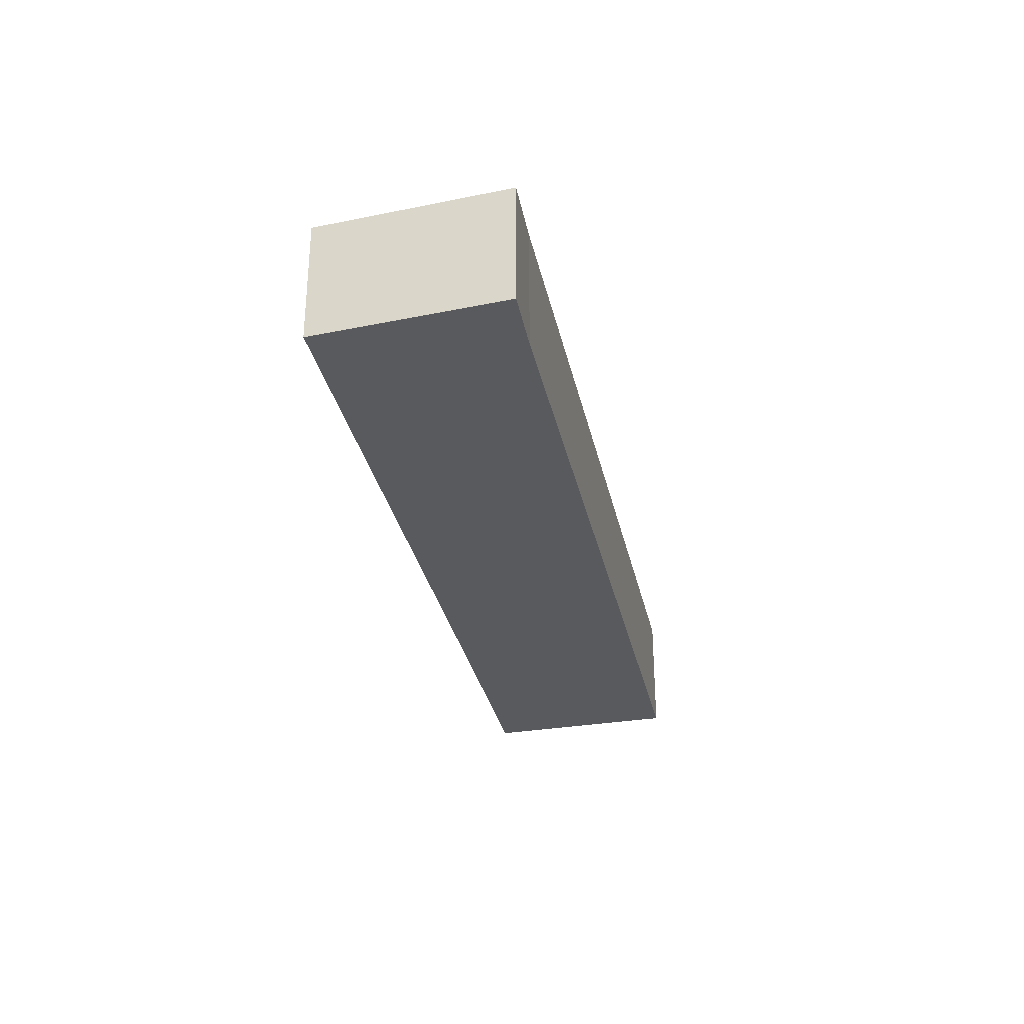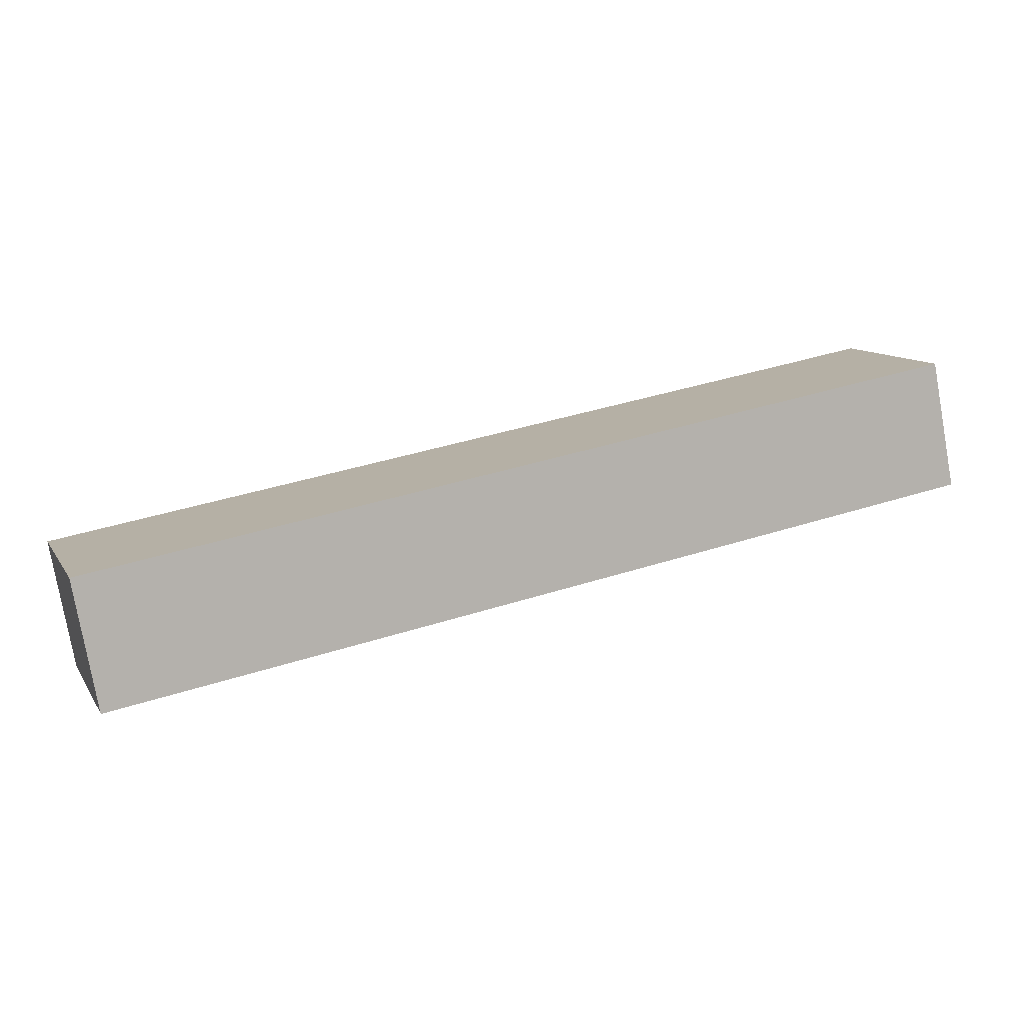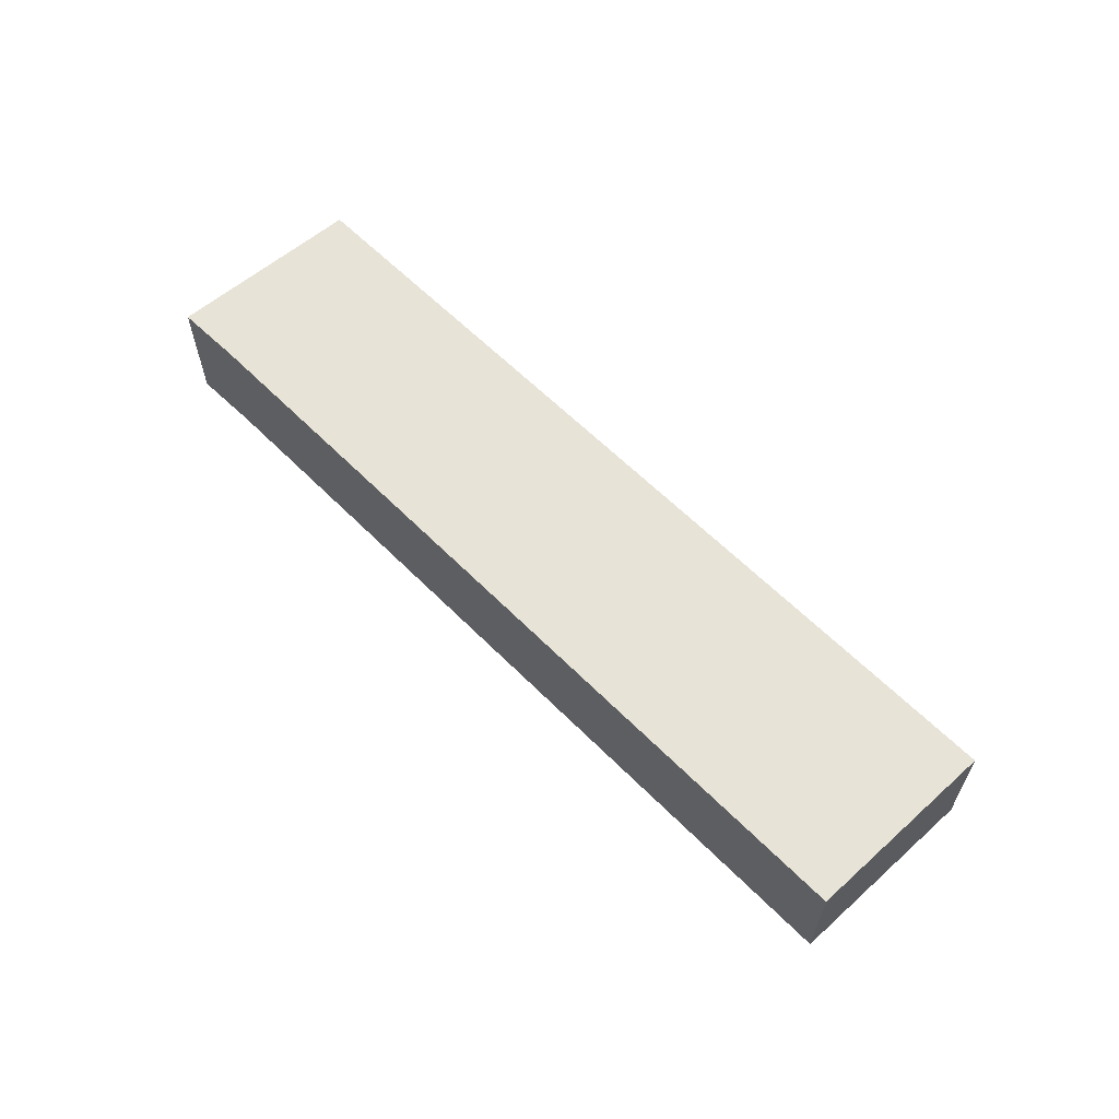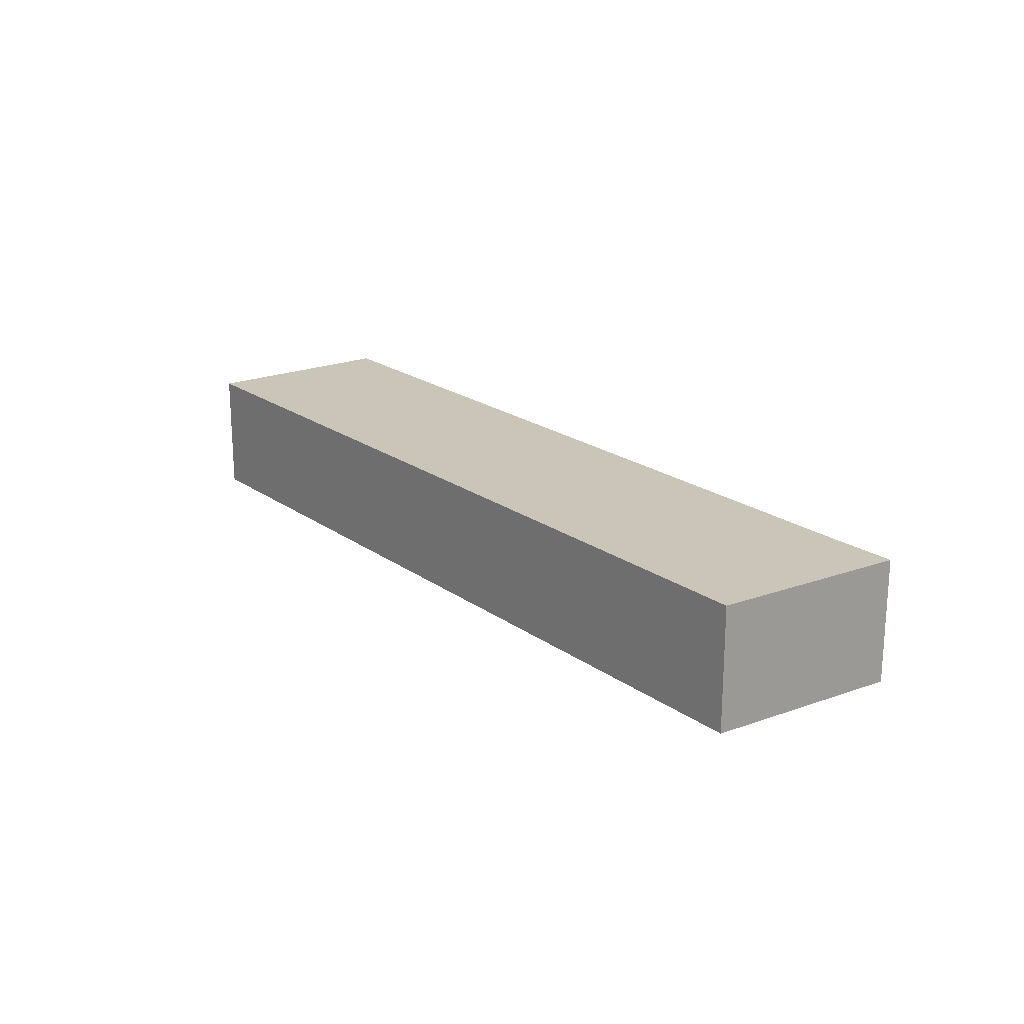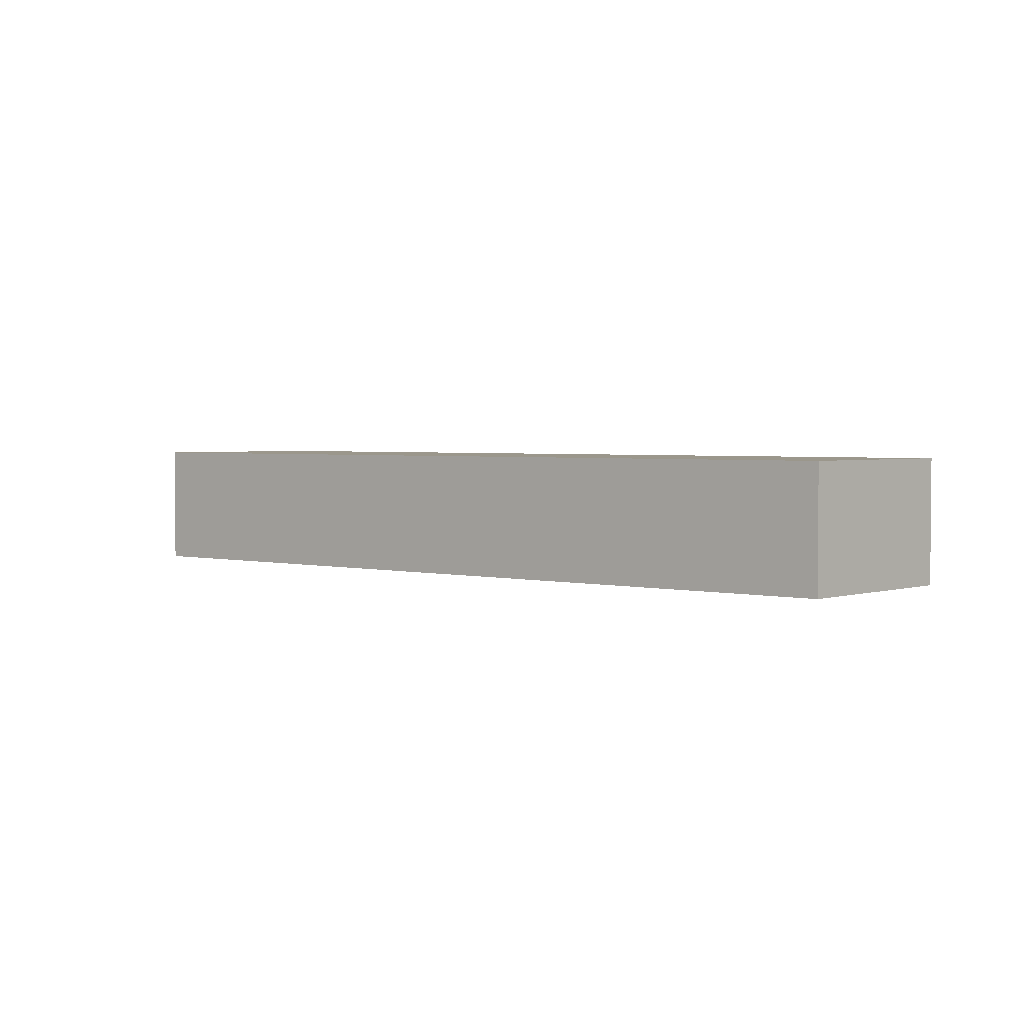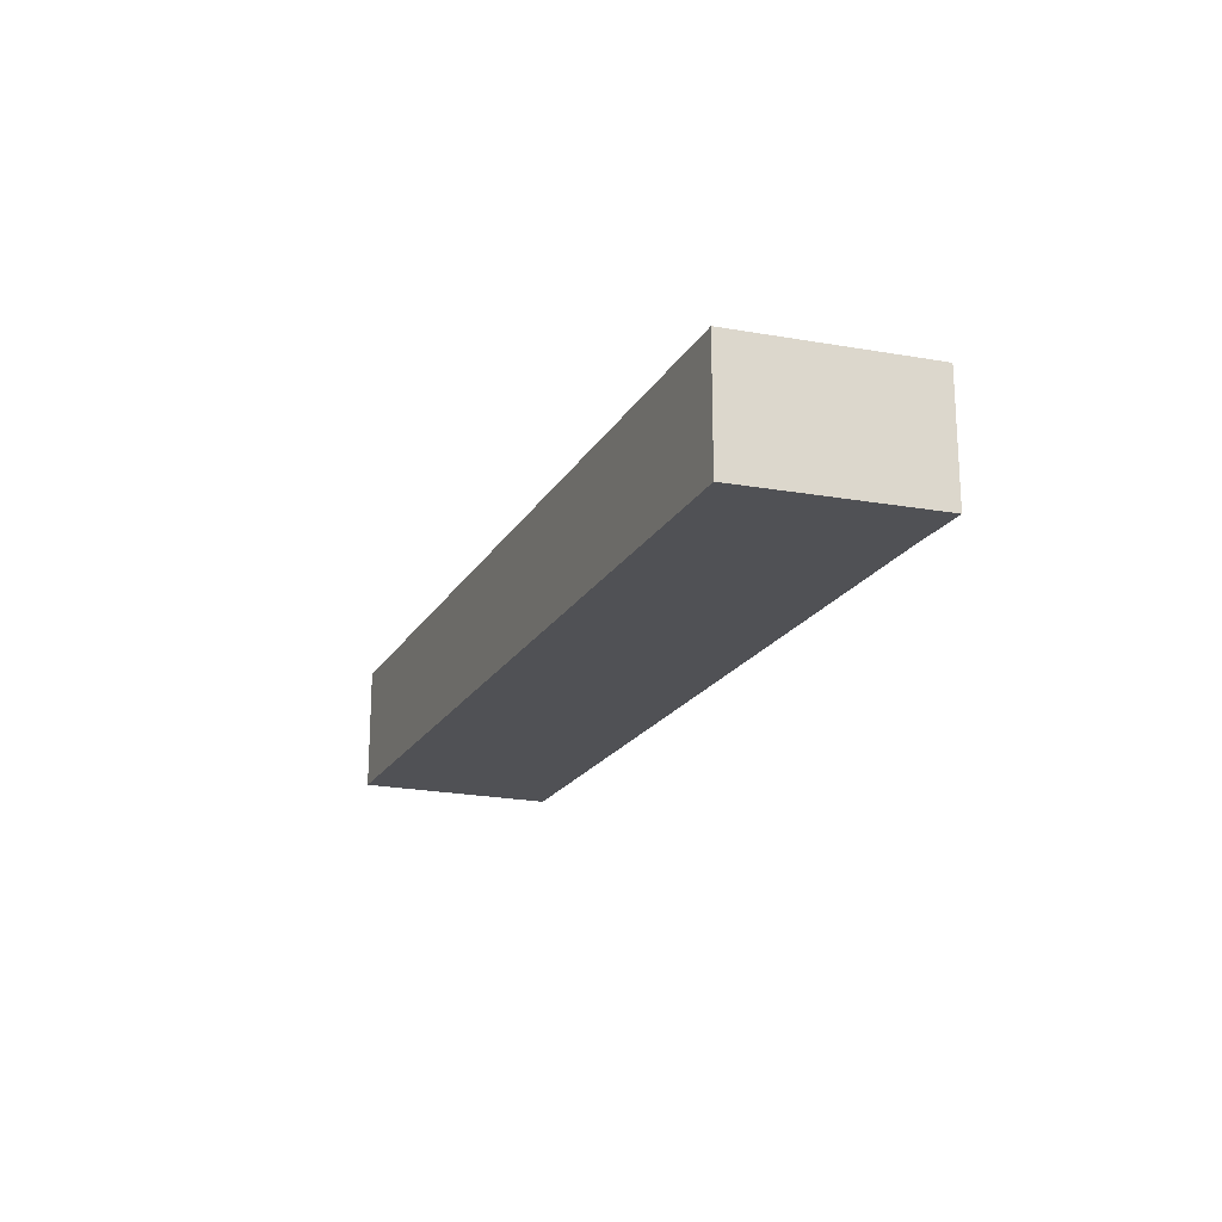
<metadata>
{"format":"obj","ext":"obj","renderer":"f3d","projection":"perspective","resolution":1024,"background":"white","views":[{"elev":-31.0,"azim":-57.8,"up":"+Y"},{"elev":-77.8,"azim":-169.9,"up":"+Z"},{"elev":61.8,"azim":65.8,"up":"+Y"},{"elev":20.4,"azim":-107.3,"up":"+Y"},{"elev":2.7,"azim":-120.8,"up":"+Y"},{"elev":-20.2,"azim":-91.9,"up":"+Y"}]}
</metadata>
<code>
v  10.88 1.661 -4.083
v  1.533 1.661 2.185
v  11.71 1.661 -1.59
v  0 1.661 1.017e-16
v  0.774 1.661 2.487
v  0.326 1.661 1.153
v  0.71 1.661 2.512
v  0.542 1.661 1.919
v  0.71 -1.538e-16 2.512
v  1.533 -1.338e-16 2.185
v  0.774 -1.523e-16 2.487
v  11.71 9.736e-17 -1.59
v  10.88 2.5e-16 -4.083
v  0 0 0
v  0.326 -7.06e-17 1.153
v  0.542 -1.175e-16 1.919
g defaultobject
f 1 2 3
f 2 1 4
f 2 4 5
f 5 4 6
f 5 6 7
f 7 6 8
f 9 5 7
f 5 9 2
f 2 9 10
f 10 9 11
f 10 3 2
f 3 10 12
f 12 1 3
f 1 12 13
f 13 4 1
f 4 13 14
f 14 6 4
f 6 14 8
f 8 14 15
f 8 15 7
f 7 15 16
f 7 16 9
f 10 13 12
f 13 10 14
f 14 10 11
f 14 11 15
f 15 11 9
f 15 9 16

</code>
